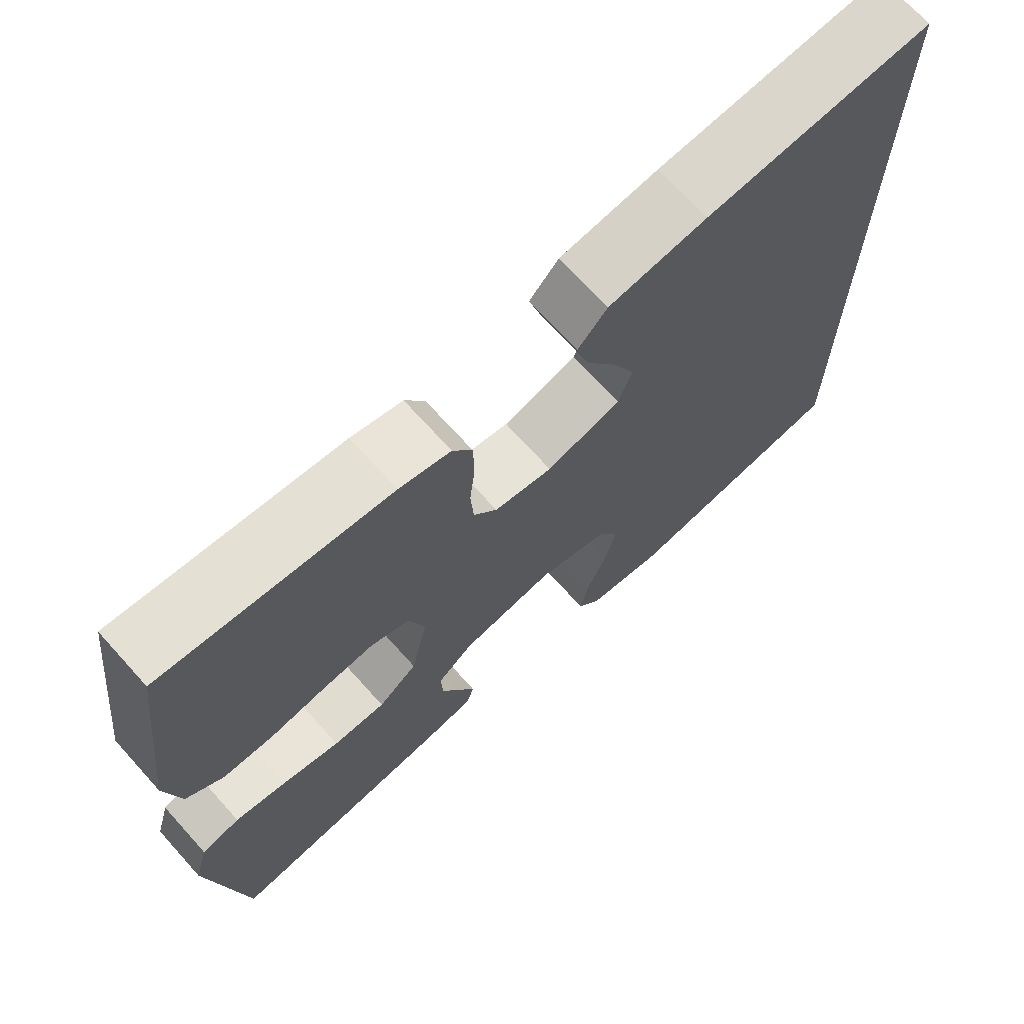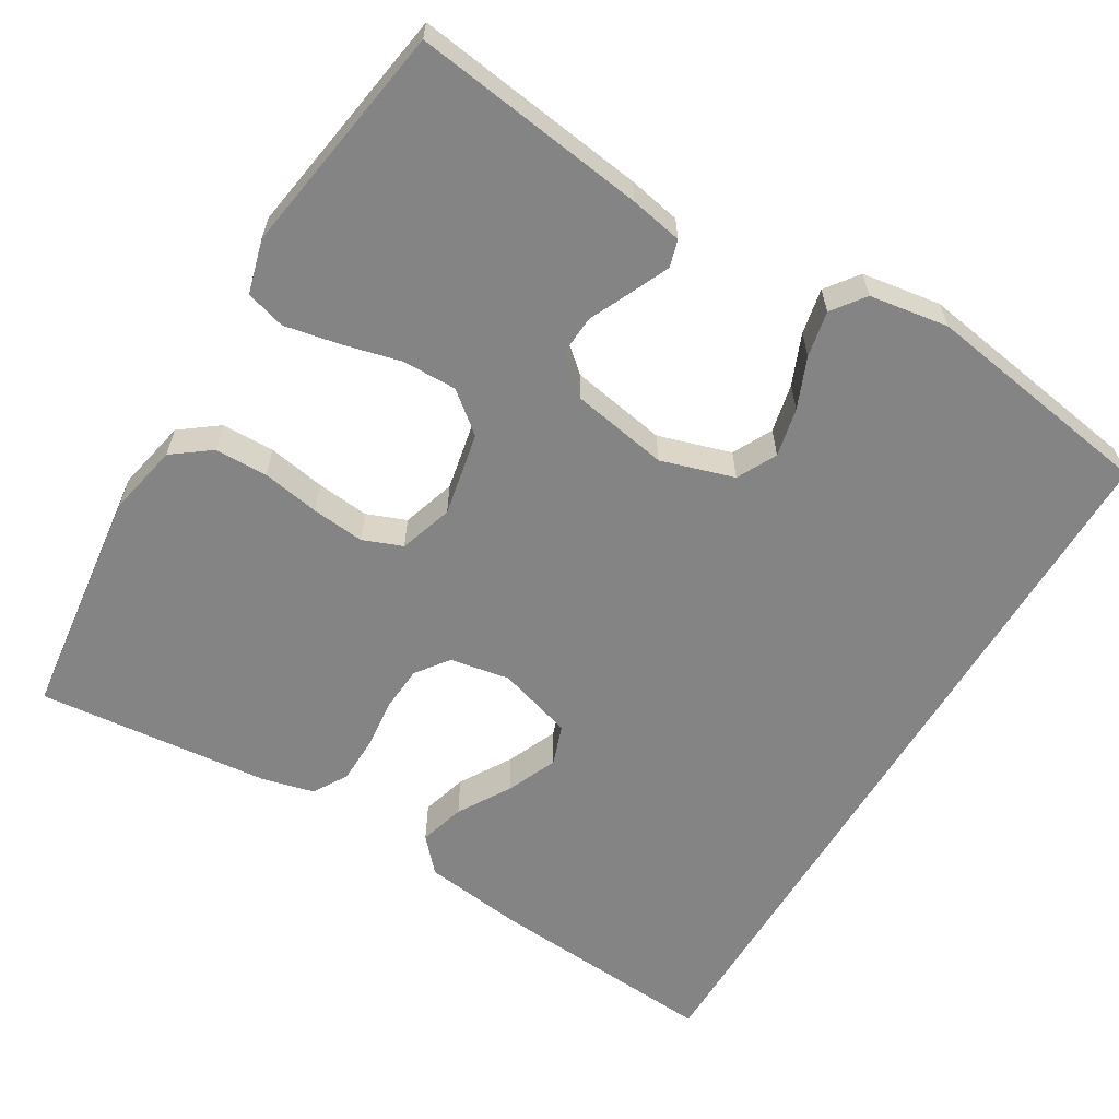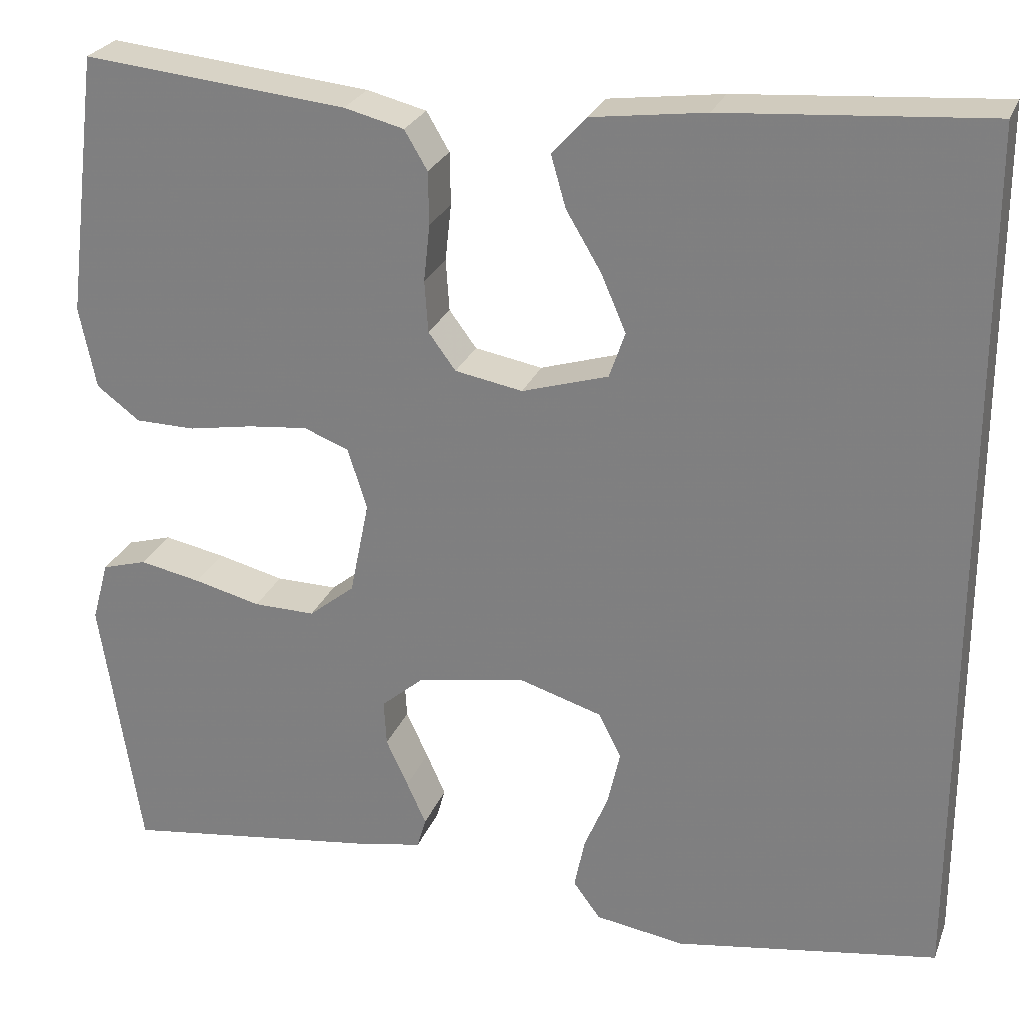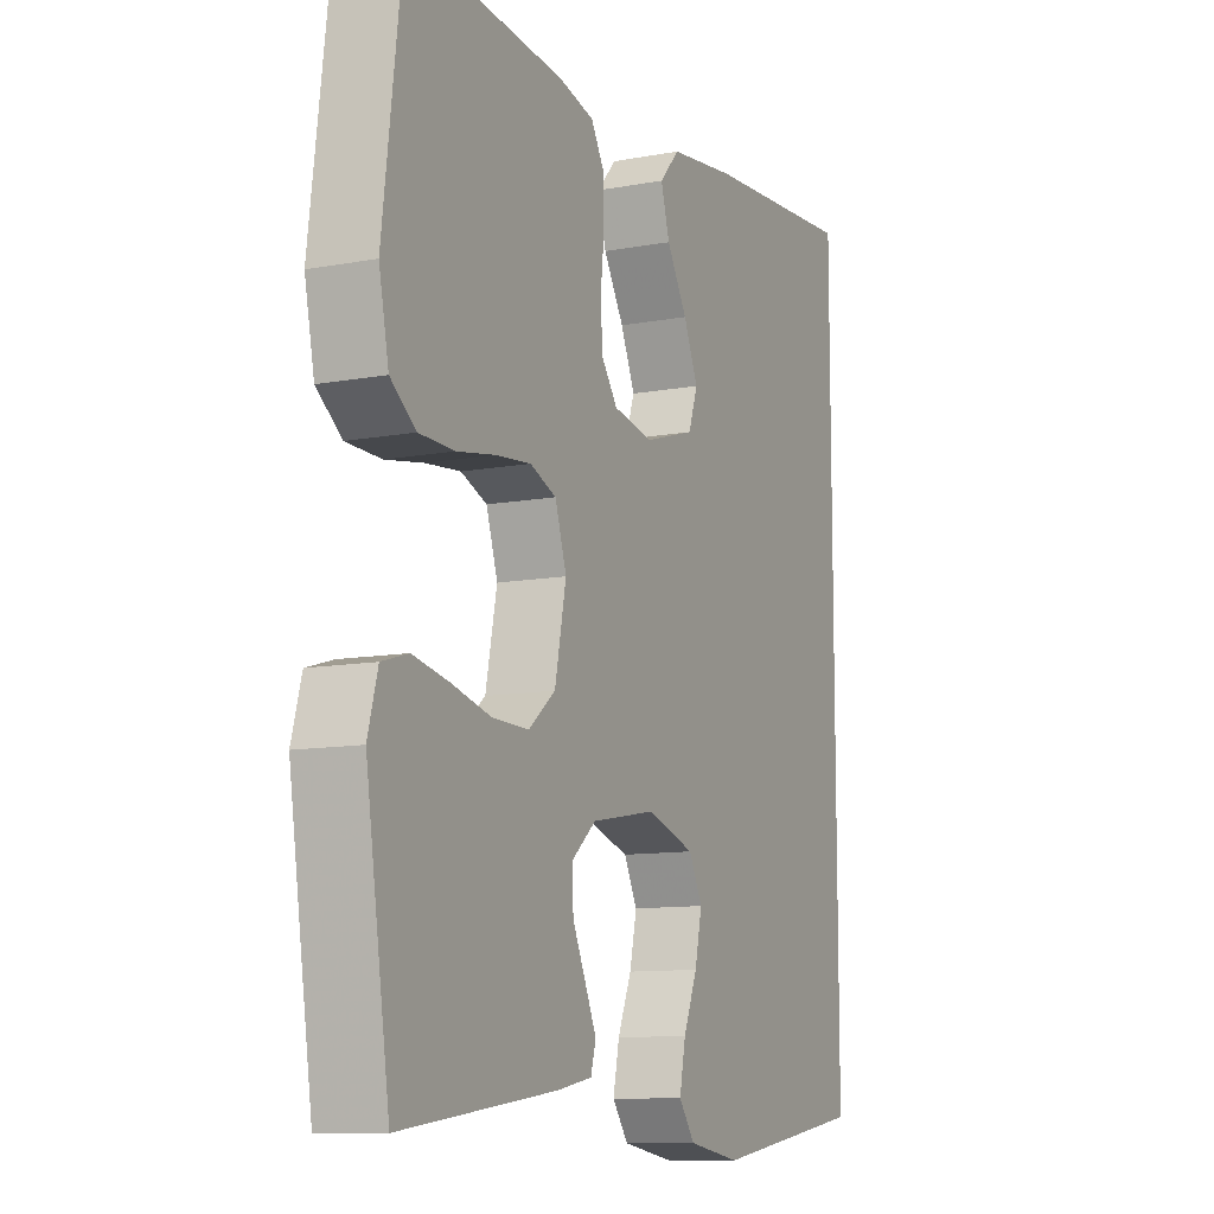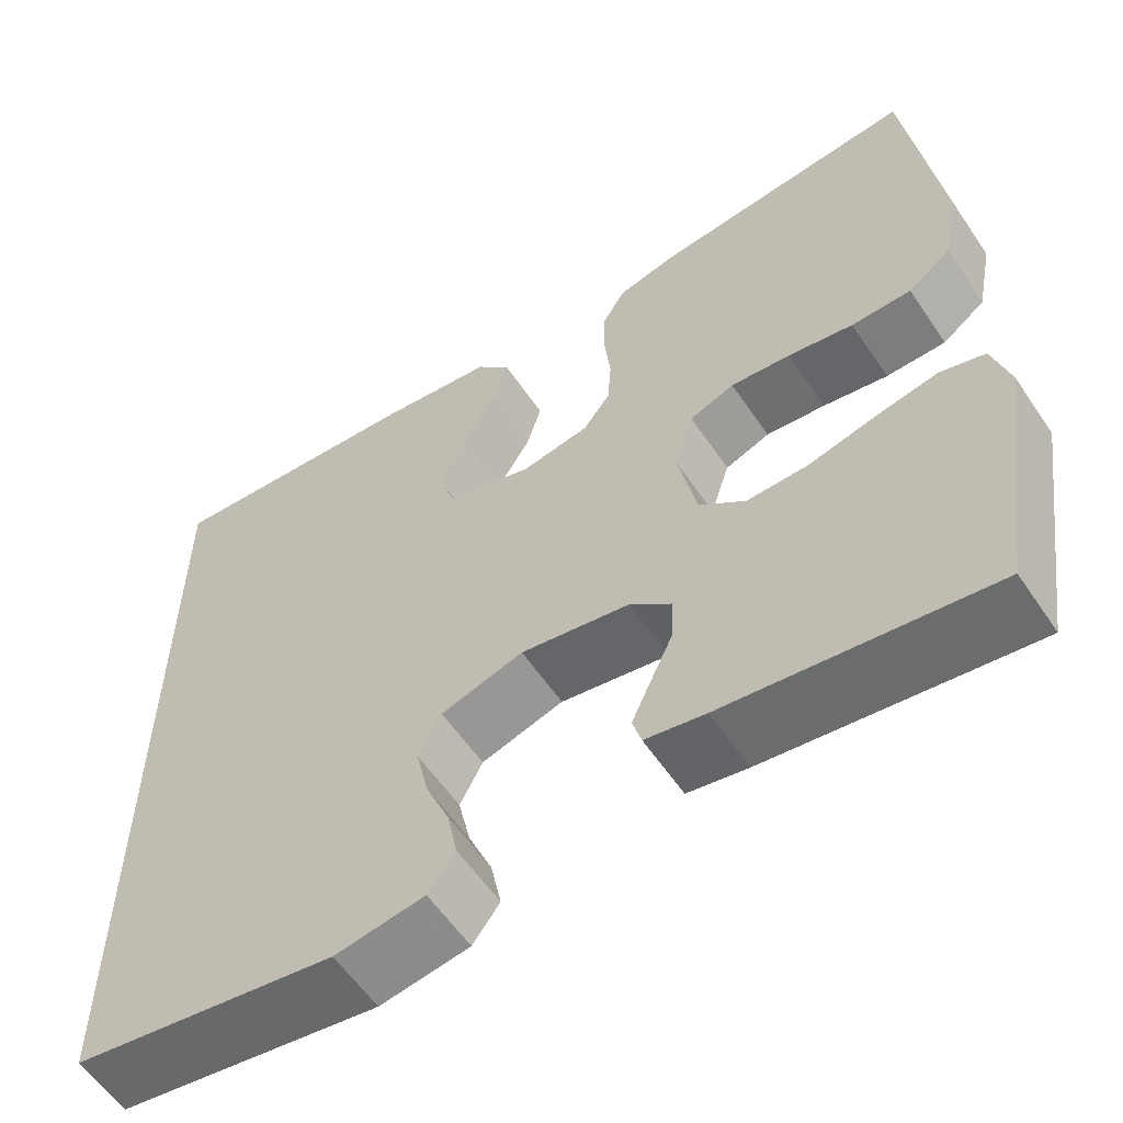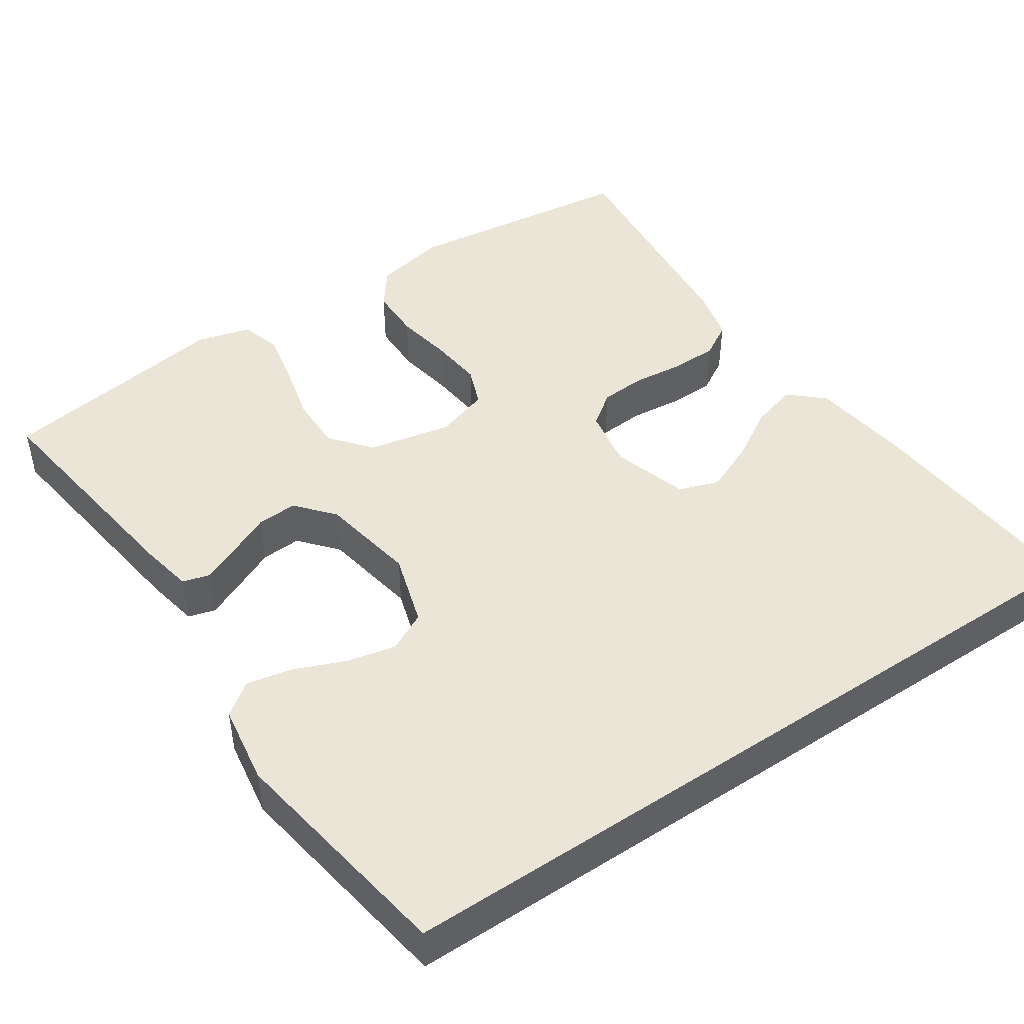
<metadata>
{"format":"obj","ext":"obj","renderer":"f3d","projection":"perspective","resolution":1024,"background":"white","views":[{"elev":70.3,"azim":137.9,"up":"+Z"},{"elev":-61.3,"azim":149.1,"up":"+Y"},{"elev":25.8,"azim":-161.9,"up":"+Z"},{"elev":-10.7,"azim":115.0,"up":"+Z"},{"elev":-58.6,"azim":33.9,"up":"+Z"},{"elev":46.0,"azim":-124.0,"up":"+Y"}]}
</metadata>
<code>
v -0.5 0.07 -0.472
v -0.5 0.07 0.524
v -0.2 0.07 0.502
v -0.07 0.07 0.485
v -0.031 0.07 0.442
v -0.048 0.07 0.383
v -0.088 0.07 0.316
v -0.116 0.07 0.251
v -0.098 0.07 0.199
v 0 0.07 0.169
v 0.077 0.07 0.183
v 0.108 0.07 0.225
v 0.112 0.07 0.284
v 0.105 0.07 0.349
v 0.106 0.07 0.409
v 0.132 0.07 0.453
v 0.2 0.07 0.47
v 0.5 0.07 0.5
v 0.537 0.07 0.2
v 0.518 0.07 0.107
v 0.469 0.07 0.07
v 0.401 0.07 0.069
v 0.327 0.07 0.082
v 0.259 0.07 0.089
v 0.208 0.07 0.069
v 0.186 0.07 0
v 0.208 0.07 -0.108
v 0.26 0.07 -0.15
v 0.33 0.07 -0.149
v 0.406 0.07 -0.13
v 0.476 0.07 -0.116
v 0.527 0.07 -0.131
v 0.546 0.07 -0.2
v 0.5 0.07 -0.5
v 0.2 0.07 -0.46
v 0.132 0.07 -0.447
v 0.122 0.07 -0.412
v 0.144 0.07 -0.363
v 0.169 0.07 -0.309
v 0.172 0.07 -0.257
v 0.124 0.07 -0.216
v 0 0.07 -0.194
v -0.094 0.07 -0.223
v -0.12 0.07 -0.274
v -0.106 0.07 -0.337
v -0.079 0.07 -0.402
v -0.067 0.07 -0.461
v -0.098 0.07 -0.503
v -0.2 0.07 -0.519
v -0.5 0 -0.472
v -0.5 0 0.524
v -0.2 0 0.502
v -0.07 0 0.485
v -0.031 0 0.442
v -0.048 0 0.383
v -0.088 0 0.316
v -0.116 0 0.251
v -0.098 0 0.199
v 0 0 0.169
v 0.077 0 0.183
v 0.108 0 0.225
v 0.112 0 0.284
v 0.105 0 0.349
v 0.106 0 0.409
v 0.132 0 0.453
v 0.2 0 0.47
v 0.5 0 0.5
v 0.537 0 0.2
v 0.518 0 0.107
v 0.469 0 0.07
v 0.401 0 0.069
v 0.327 0 0.082
v 0.259 0 0.089
v 0.208 0 0.069
v 0.186 0 0
v 0.208 0 -0.108
v 0.26 0 -0.15
v 0.33 0 -0.149
v 0.406 0 -0.13
v 0.476 0 -0.116
v 0.527 0 -0.131
v 0.546 0 -0.2
v 0.5 0 -0.5
v 0.2 0 -0.46
v 0.132 0 -0.447
v 0.122 0 -0.412
v 0.144 0 -0.363
v 0.169 0 -0.309
v 0.172 0 -0.257
v 0.124 0 -0.216
v 0 0 -0.194
v -0.094 0 -0.223
v -0.12 0 -0.274
v -0.106 0 -0.337
v -0.079 0 -0.402
v -0.067 0 -0.461
v -0.098 0 -0.503
v -0.2 0 -0.519
f 45 46 47 48
f 44 45 48 49
f 36 37 38 39
f 34 35 36 39
f 34 39 40
f 33 34 40 41
f 29 30 31 32
f 29 32 33 41
f 20 21 22 23
f 20 23 24
f 19 20 24
f 18 19 24 25
f 16 17 18 25
f 13 14 15 16
f 12 13 16 25
f 4 5 6 7
f 4 7 8
f 3 4 8
f 2 3 8
f 44 49 1 2
f 43 44 2 8
f 42 43 8 9
f 28 29 41 42
f 27 28 42
f 26 27 42 9
f 11 12 25 26
f 10 11 26
f 9 10 26
f 97 96 95 94
f 98 97 94 93
f 88 87 86 85
f 88 85 84 83
f 89 88 83
f 90 89 83 82
f 81 80 79 78
f 90 82 81 78
f 72 71 70 69
f 73 72 69
f 73 69 68
f 74 73 68 67
f 74 67 66 65
f 65 64 63 62
f 74 65 62 61
f 56 55 54 53
f 57 56 53
f 57 53 52
f 57 52 51
f 51 50 98 93
f 57 51 93 92
f 58 57 92 91
f 91 90 78 77
f 91 77 76
f 58 91 76 75
f 75 74 61 60
f 75 60 59
f 75 59 58
f 1 50 51 2
f 2 51 52 3
f 3 52 53 4
f 4 53 54 5
f 5 54 55 6
f 6 55 56 7
f 7 56 57 8
f 8 57 58 9
f 9 58 59 10
f 10 59 60 11
f 11 60 61 12
f 12 61 62 13
f 13 62 63 14
f 14 63 64 15
f 15 64 65 16
f 16 65 66 17
f 17 66 67 18
f 18 67 68 19
f 19 68 69 20
f 20 69 70 21
f 21 70 71 22
f 22 71 72 23
f 23 72 73 24
f 24 73 74 25
f 25 74 75 26
f 26 75 76 27
f 27 76 77 28
f 28 77 78 29
f 29 78 79 30
f 30 79 80 31
f 31 80 81 32
f 32 81 82 33
f 33 82 83 34
f 34 83 84 35
f 35 84 85 36
f 36 85 86 37
f 37 86 87 38
f 38 87 88 39
f 39 88 89 40
f 40 89 90 41
f 41 90 91 42
f 42 91 92 43
f 43 92 93 44
f 44 93 94 45
f 45 94 95 46
f 46 95 96 47
f 47 96 97 48
f 48 97 98 49
f 49 98 50 1

</code>
